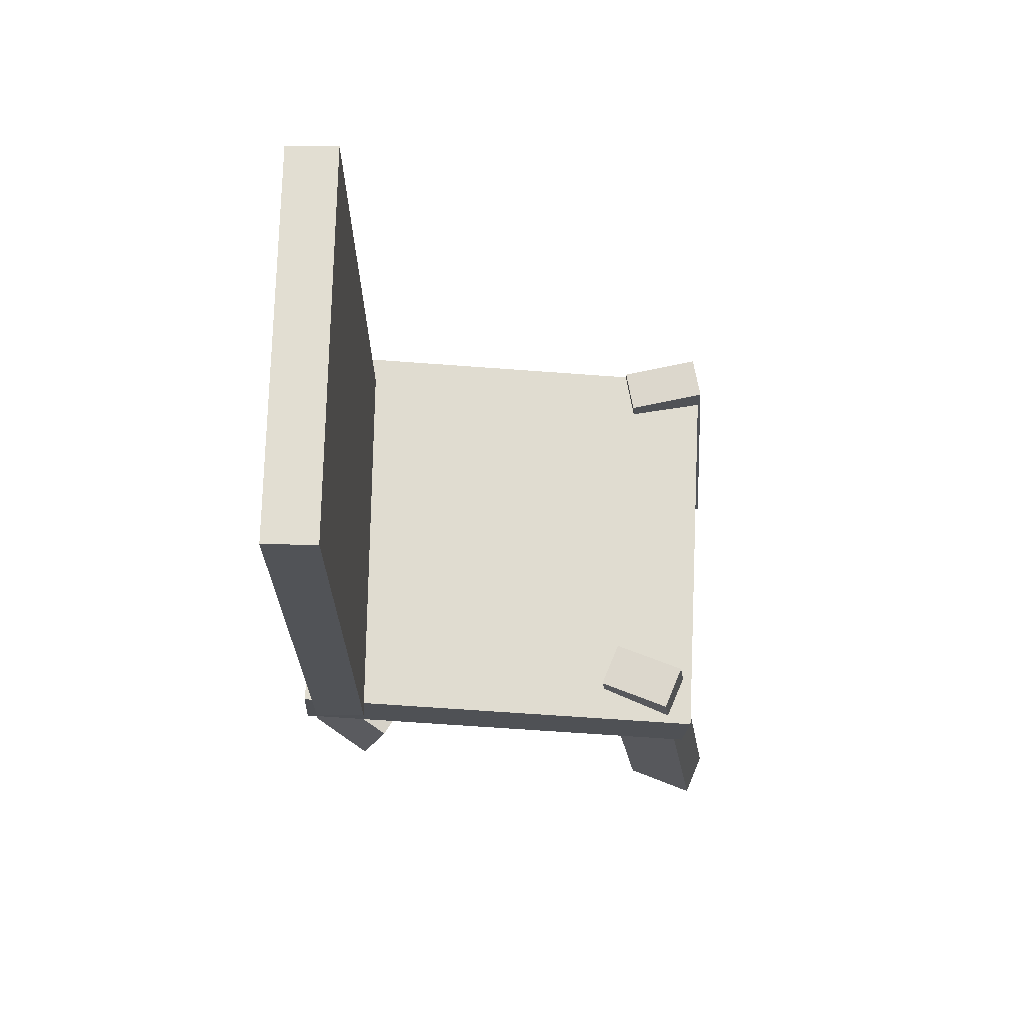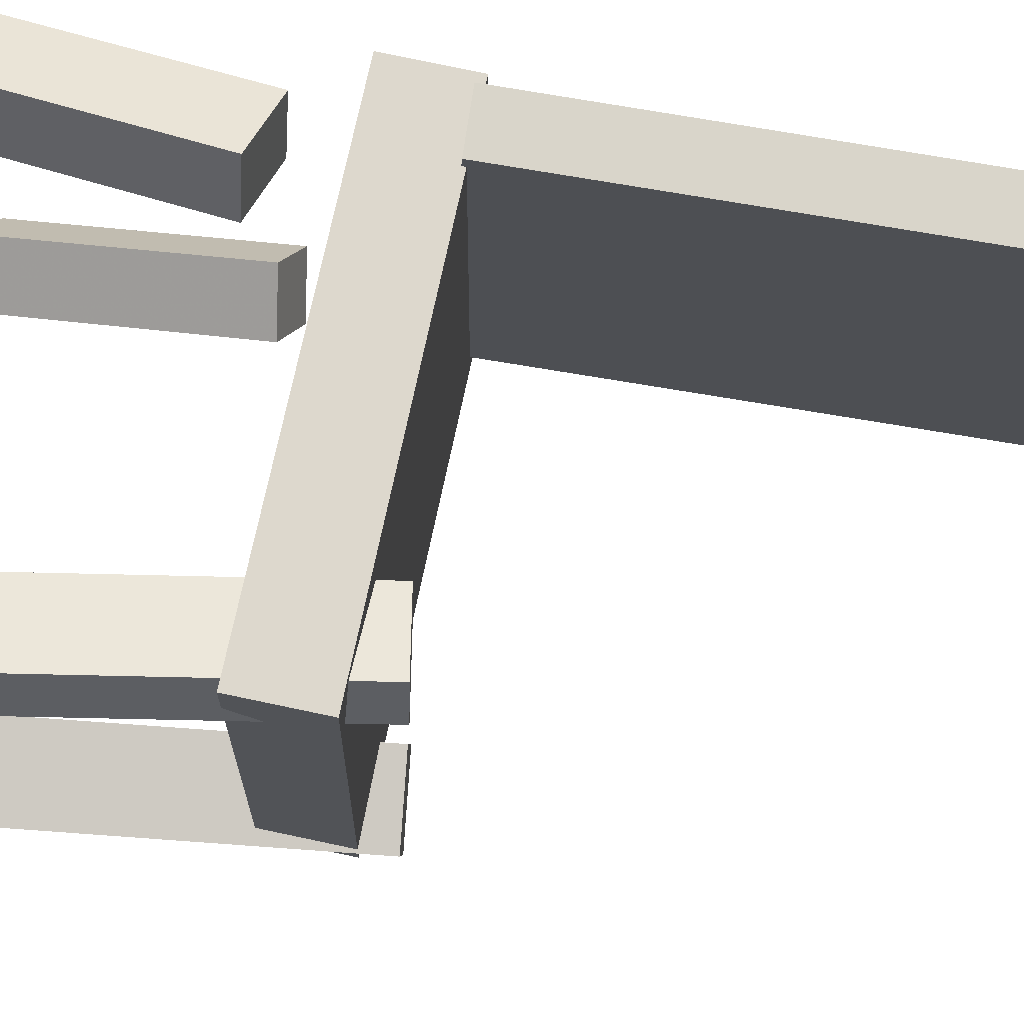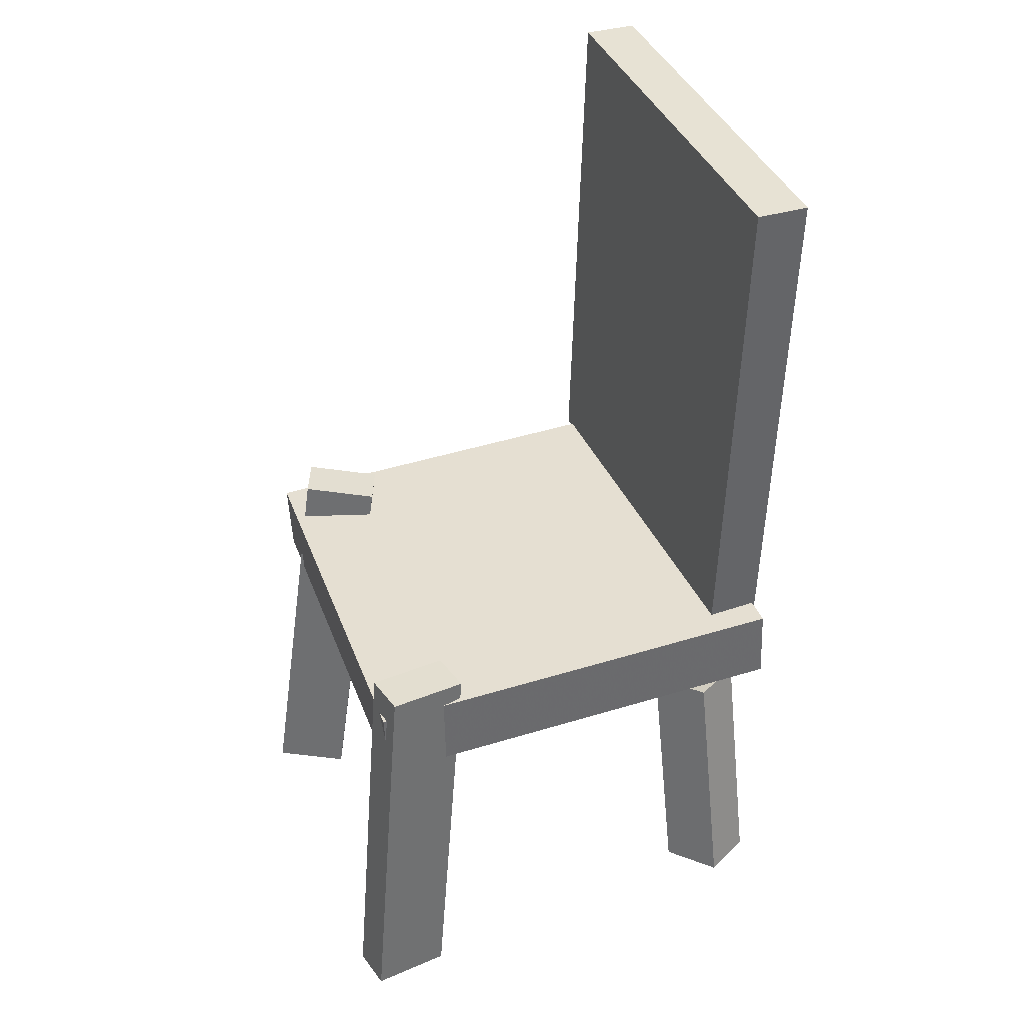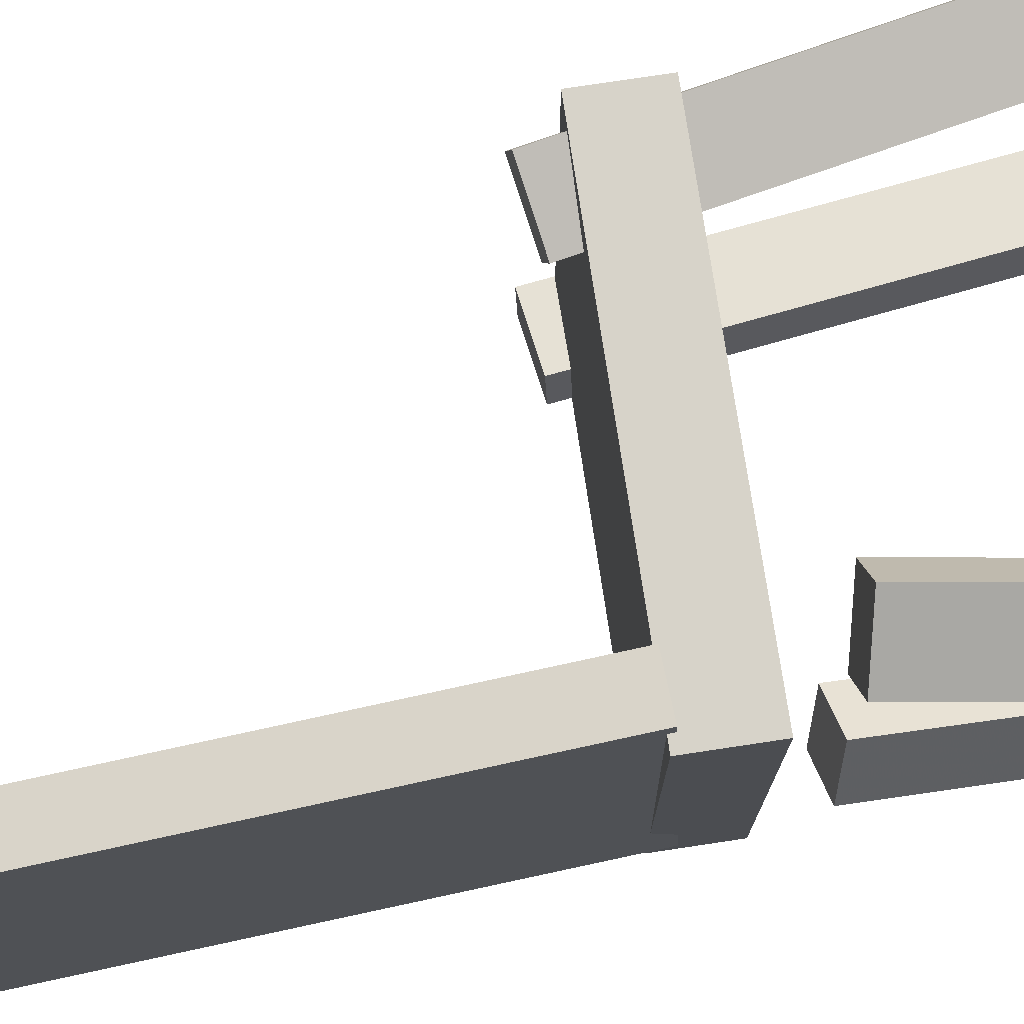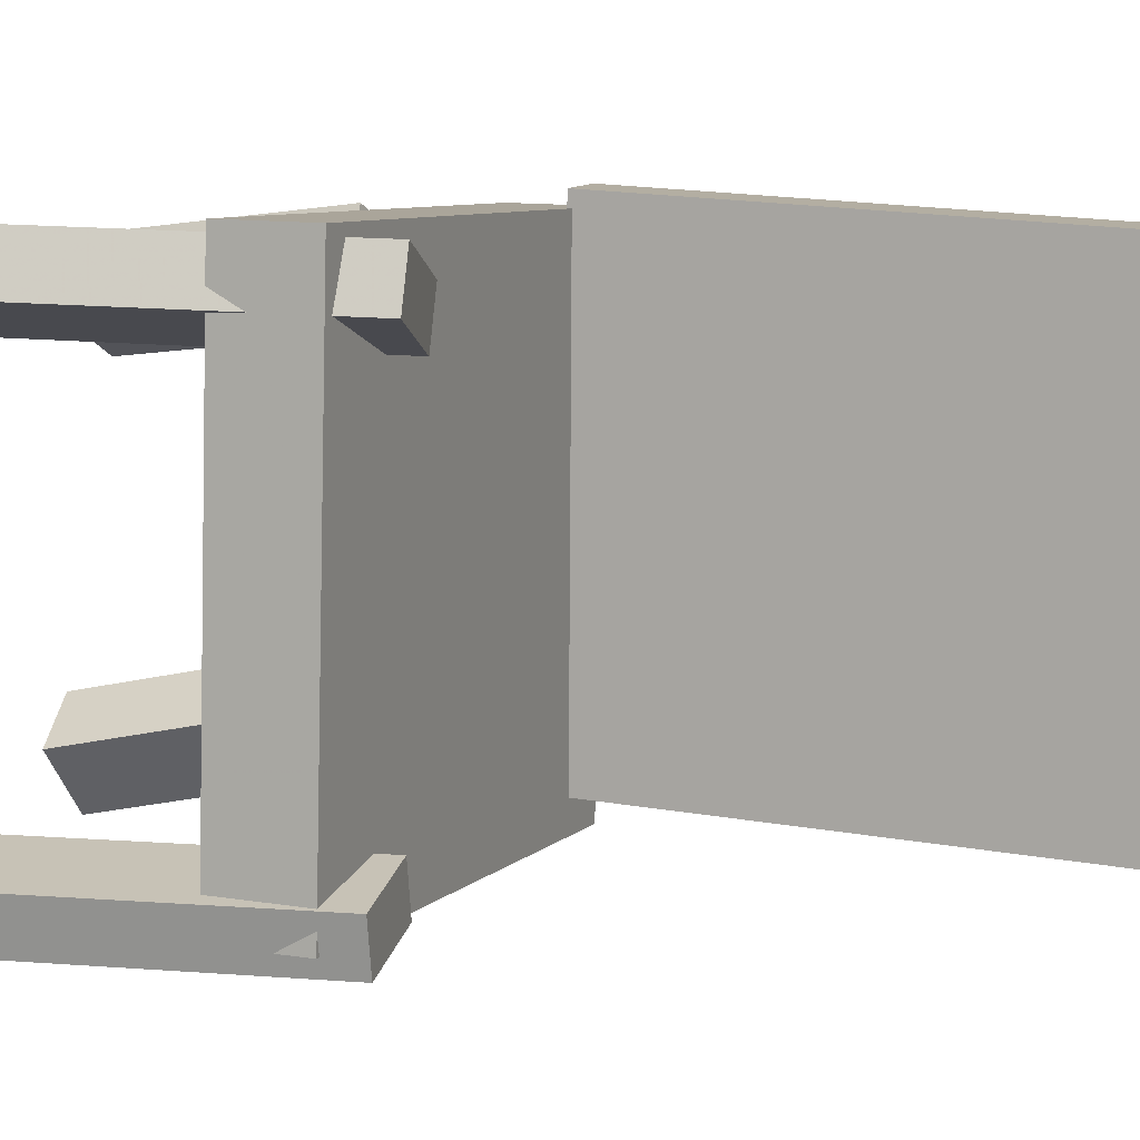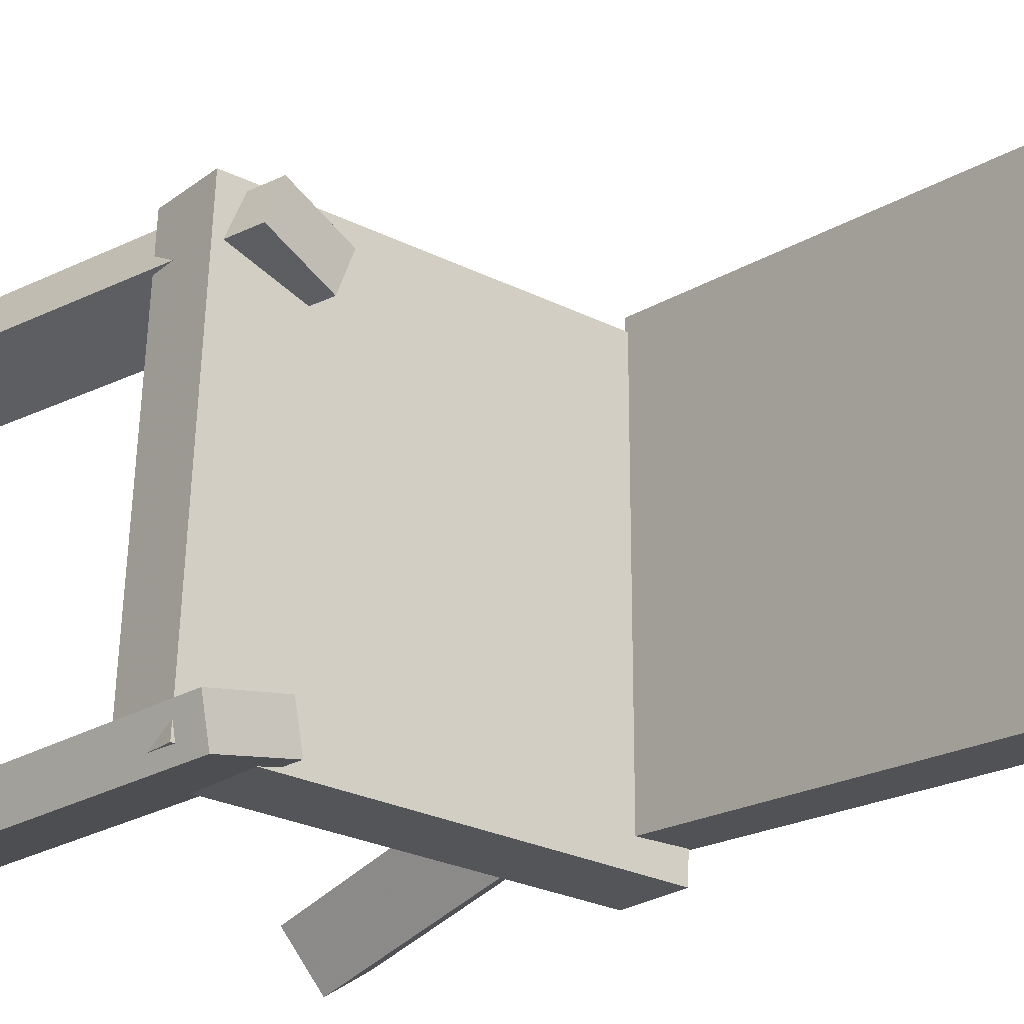
<metadata>
{"format":"obj","ext":"obj","renderer":"f3d","projection":"perspective","resolution":1024,"background":"white","views":[{"elev":70.6,"azim":1.0,"up":"+Y"},{"elev":74.4,"azim":98.9,"up":"+Z"},{"elev":37.1,"azim":158.9,"up":"+Y"},{"elev":73.9,"azim":-101.5,"up":"+Z"},{"elev":9.3,"azim":109.0,"up":"+Z"},{"elev":-23.3,"azim":139.1,"up":"+Z"}]}
</metadata>
<code>
v 0.2049 -0.1545 -0.1764
v 0.1914 -0.1505 0.1994
v -0.1829 -0.1345 -0.1905
v -0.1964 -0.1306 0.1852
v 0.2084 -0.08721 -0.1769
v 0.1949 -0.08328 0.1988
v -0.1794 -0.06724 -0.1911
v -0.1929 -0.0633 0.1847
f 1.0 7.0 5.0
f 1.0 3.0 7.0
f 1.0 4.0 3.0
f 1.0 2.0 4.0
f 3.0 8.0 7.0
f 3.0 4.0 8.0
f 5.0 7.0 8.0
f 5.0 8.0 6.0
f 1.0 5.0 6.0
f 1.0 6.0 2.0
f 2.0 6.0 8.0
f 2.0 8.0 4.0
v 0.1725 -0.4303 0.1341
v 0.157 -0.4316 0.1727
v 0.1206 -0.05733 0.1255
v 0.1051 -0.0586 0.1642
v 0.2351 -0.421 0.1595
v 0.2196 -0.4223 0.1982
v 0.1832 -0.04802 0.1509
v 0.1677 -0.0493 0.1896
f 9.0 15.0 13.0
f 9.0 11.0 15.0
f 9.0 12.0 11.0
f 9.0 10.0 12.0
f 11.0 16.0 15.0
f 11.0 12.0 16.0
f 13.0 15.0 16.0
f 13.0 16.0 14.0
f 9.0 13.0 14.0
f 9.0 14.0 10.0
f 10.0 14.0 16.0
f 10.0 16.0 12.0
v -0.183 -0.08682 -0.1643
v -0.1805 -0.06906 0.1988
v -0.1853 0.3831 -0.1873
v -0.1828 0.4008 0.1758
v -0.1361 -0.0866 -0.1646
v -0.1336 -0.06885 0.1985
v -0.1384 0.3833 -0.1876
v -0.136 0.401 0.1755
f 17.0 23.0 21.0
f 17.0 19.0 23.0
f 17.0 20.0 19.0
f 17.0 18.0 20.0
f 19.0 24.0 23.0
f 19.0 20.0 24.0
f 21.0 23.0 24.0
f 21.0 24.0 22.0
f 17.0 21.0 22.0
f 17.0 22.0 18.0
f 18.0 22.0 24.0
f 18.0 24.0 20.0
v -0.1312 -0.4058 0.1198
v -0.1574 -0.4065 0.1613
v -0.1885 -0.3914 0.0838
v -0.2148 -0.3922 0.1252
v -0.09488 -0.1932 0.1469
v -0.1211 -0.194 0.1883
v -0.1522 -0.1788 0.1108
v -0.1785 -0.1796 0.1523
f 25.0 31.0 29.0
f 25.0 27.0 31.0
f 25.0 28.0 27.0
f 25.0 26.0 28.0
f 27.0 32.0 31.0
f 27.0 28.0 32.0
f 29.0 31.0 32.0
f 29.0 32.0 30.0
f 25.0 29.0 30.0
f 25.0 30.0 26.0
f 26.0 30.0 32.0
f 26.0 32.0 28.0
v -0.1883 -0.4017 -0.1745
v -0.1573 -0.4126 -0.1267
v -0.1842 -0.1865 -0.1282
v -0.1531 -0.1974 -0.08037
v -0.1434 -0.3965 -0.2025
v -0.1123 -0.4074 -0.1548
v -0.1392 -0.1813 -0.1562
v -0.1081 -0.1922 -0.1084
f 33.0 39.0 37.0
f 33.0 35.0 39.0
f 33.0 36.0 35.0
f 33.0 34.0 36.0
f 35.0 40.0 39.0
f 35.0 36.0 40.0
f 37.0 39.0 40.0
f 37.0 40.0 38.0
f 33.0 37.0 38.0
f 33.0 38.0 34.0
f 34.0 38.0 40.0
f 34.0 40.0 36.0
v 0.1374 -0.06542 -0.1371
v 0.2078 -0.05956 -0.1511
v 0.1298 -0.06564 -0.1754
v 0.2003 -0.05978 -0.1893
v 0.1674 -0.4358 -0.1409
v 0.2379 -0.4299 -0.1549
v 0.1598 -0.436 -0.1792
v 0.2303 -0.4302 -0.1931
f 41.0 47.0 45.0
f 41.0 43.0 47.0
f 41.0 44.0 43.0
f 41.0 42.0 44.0
f 43.0 48.0 47.0
f 43.0 44.0 48.0
f 45.0 47.0 48.0
f 45.0 48.0 46.0
f 41.0 45.0 46.0
f 41.0 46.0 42.0
f 42.0 46.0 48.0
f 42.0 48.0 44.0

</code>
